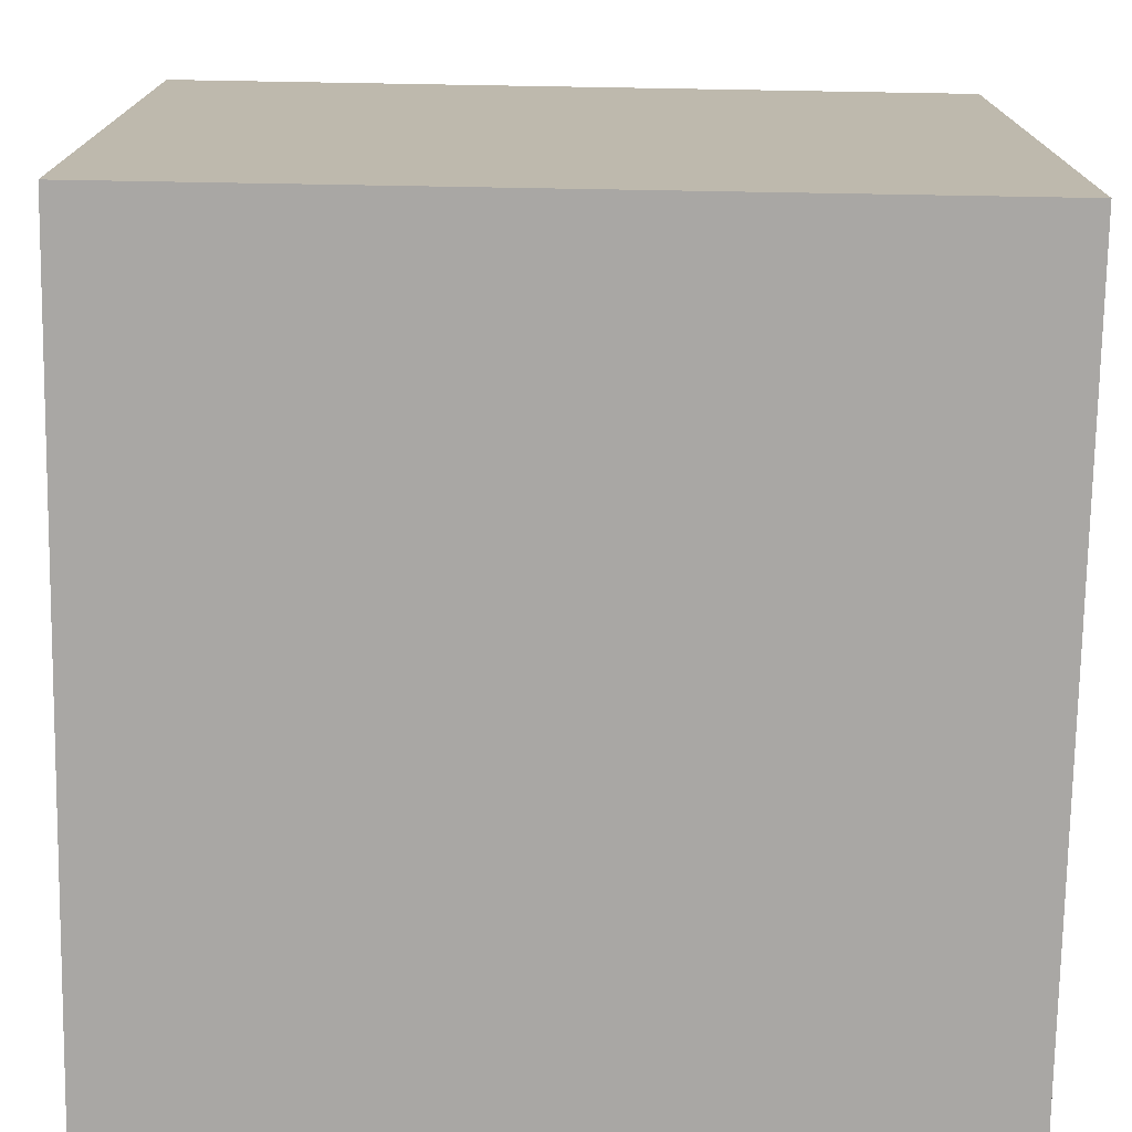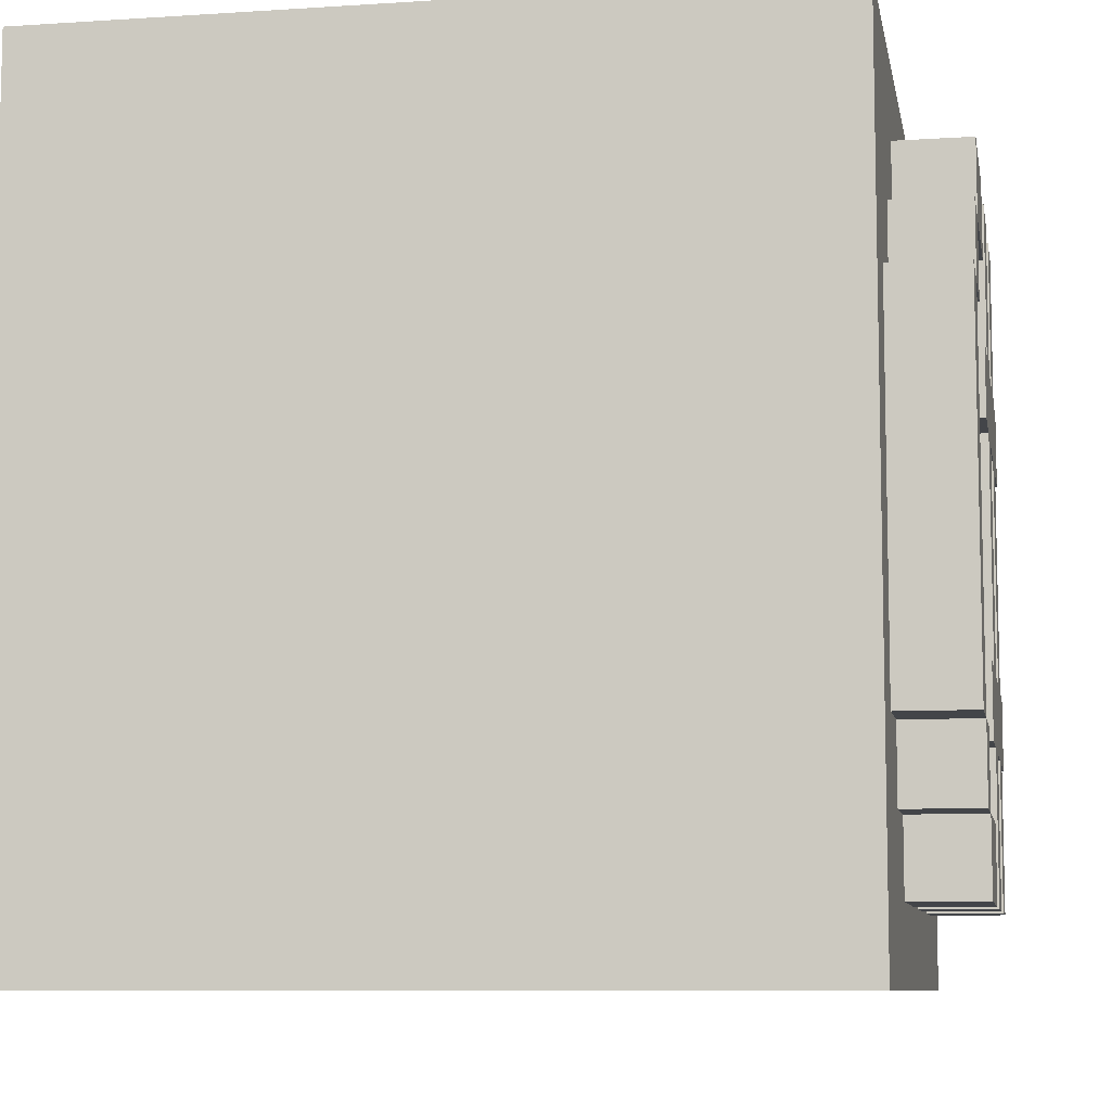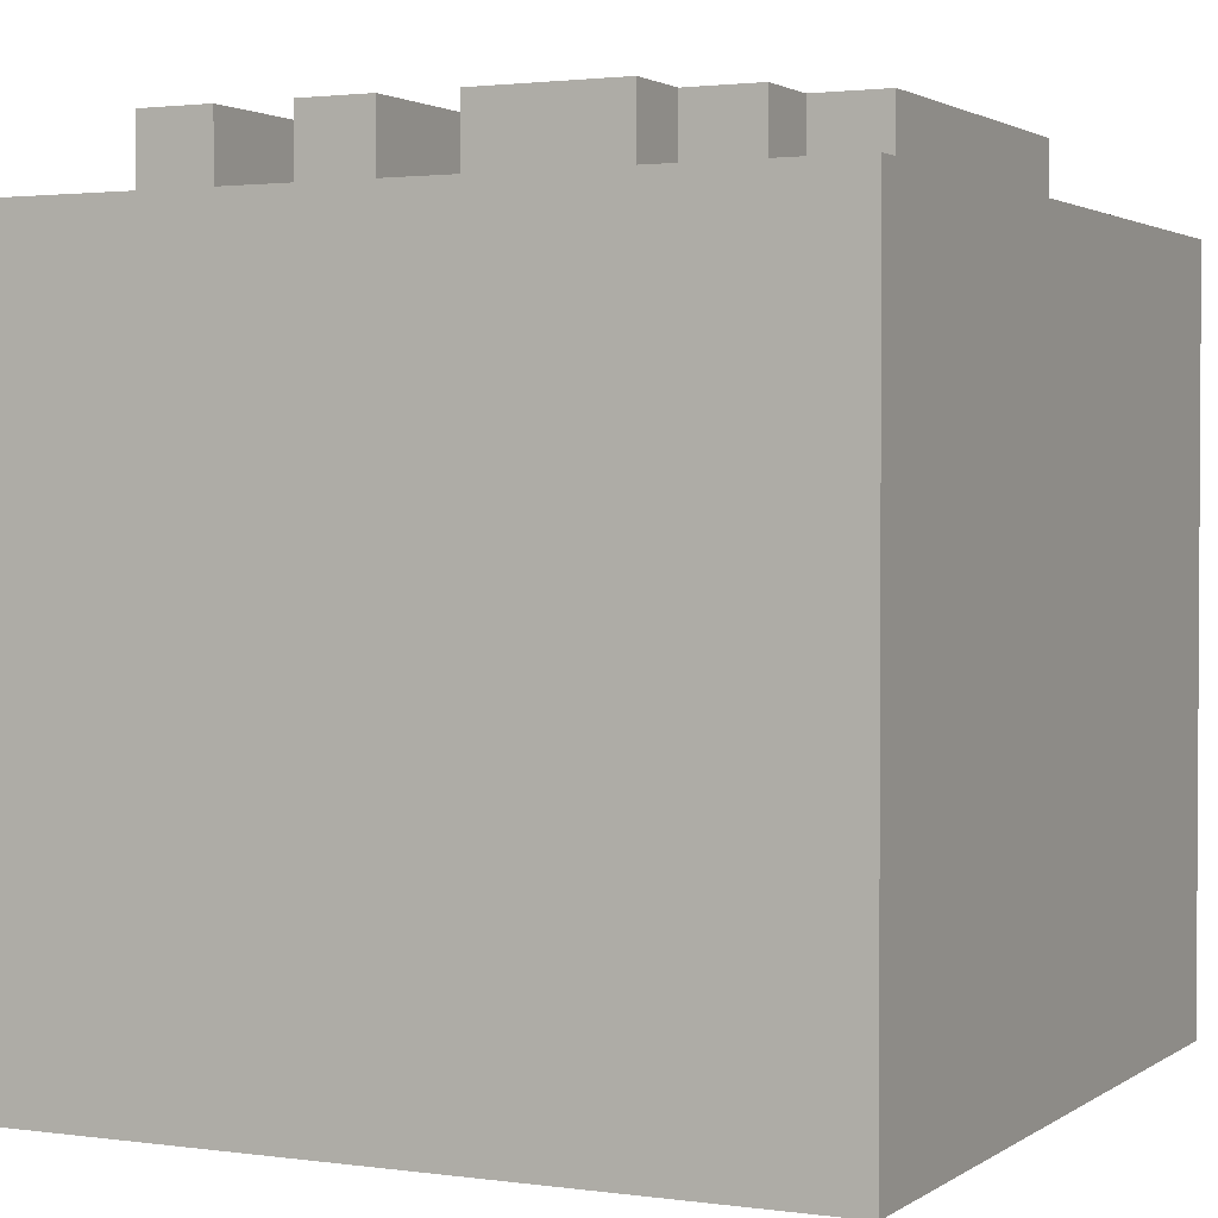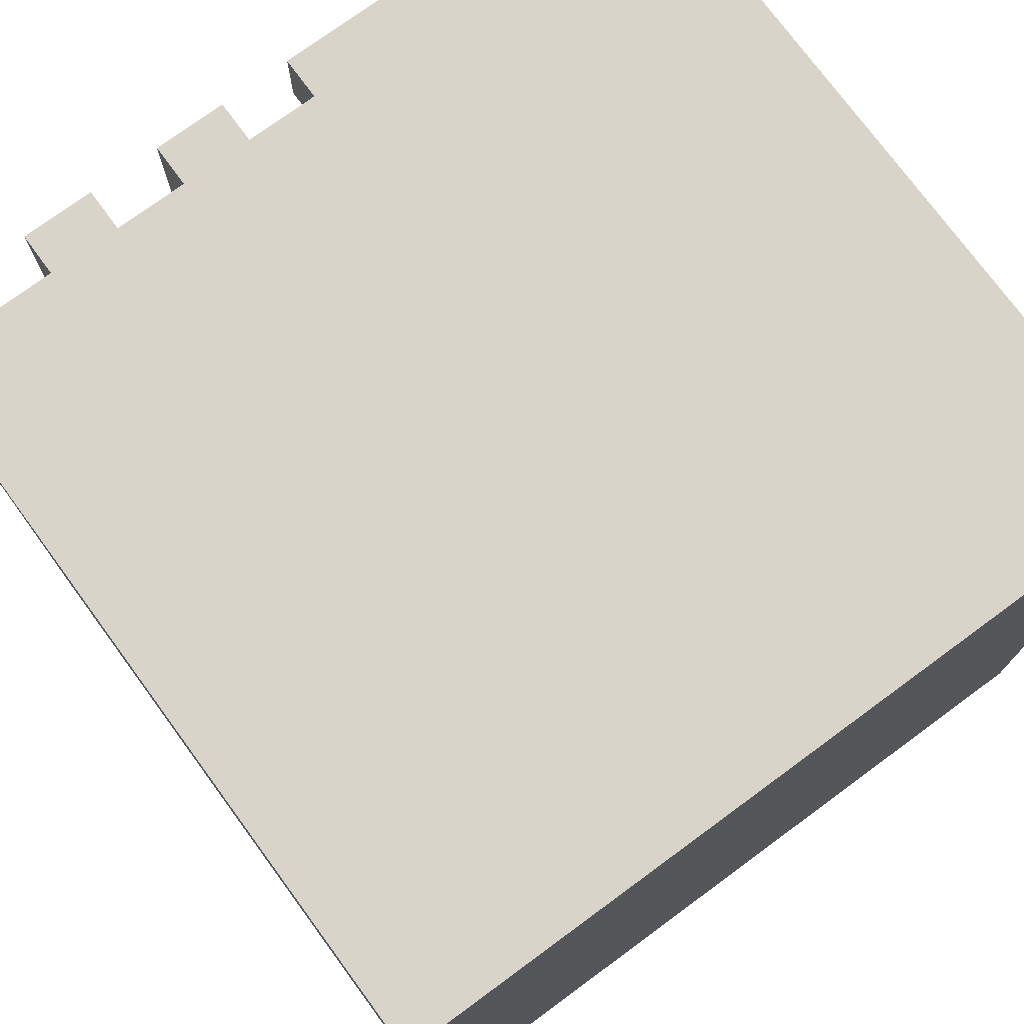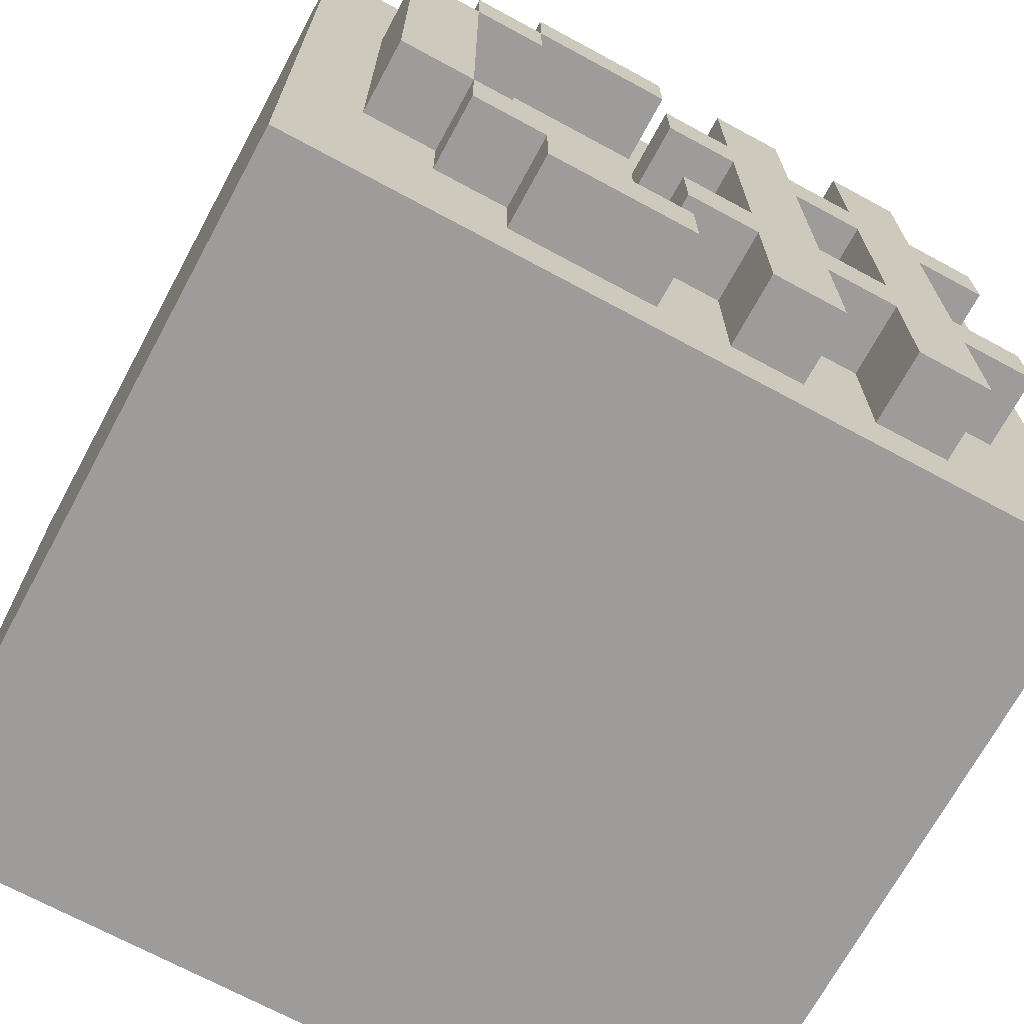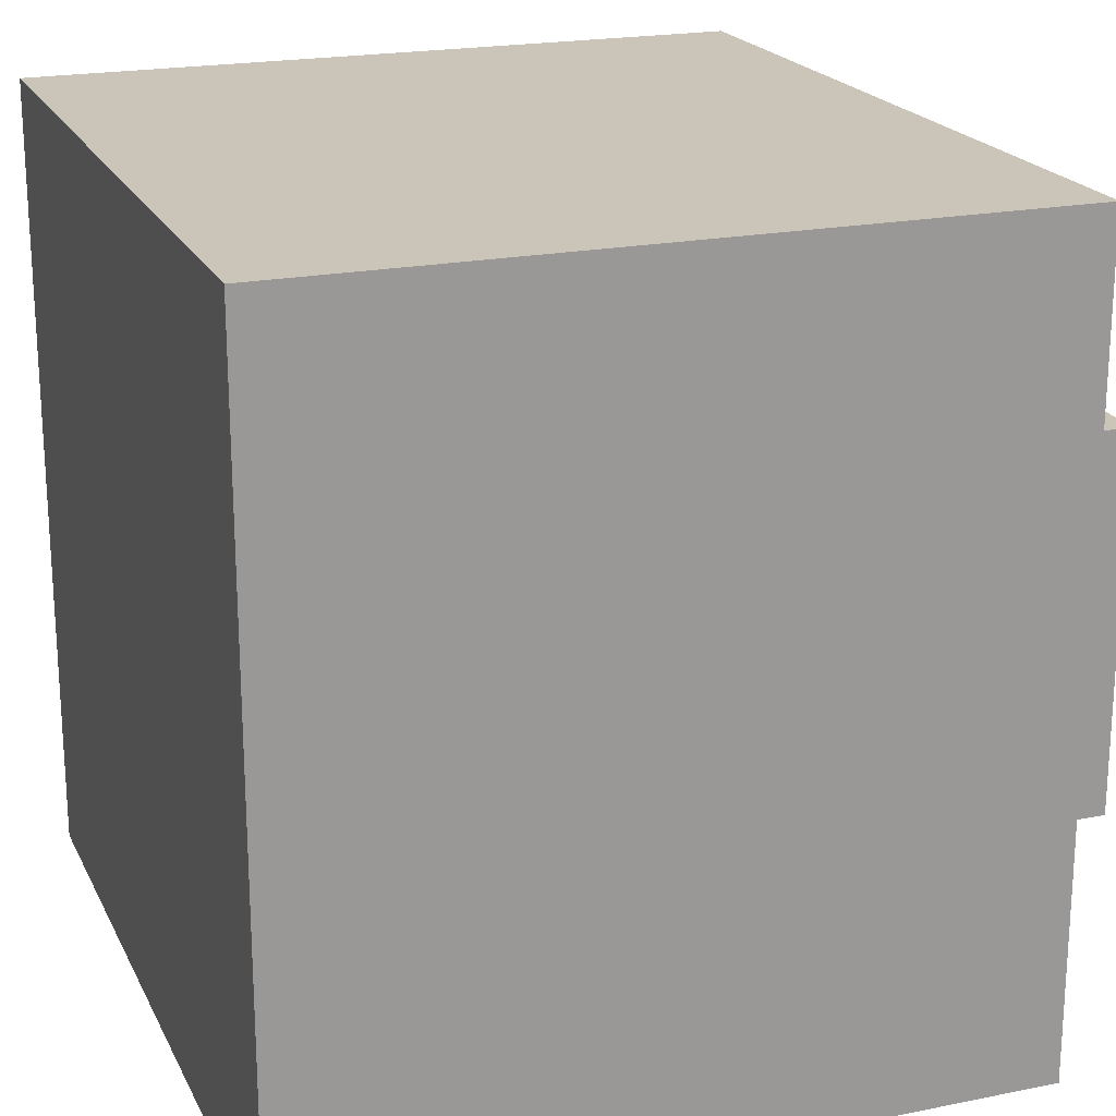
<metadata>
{"format":"obj","ext":"obj","renderer":"f3d","projection":"perspective","resolution":1024,"background":"white","views":[{"elev":-74.8,"azim":179.0,"up":"+Z"},{"elev":-8.6,"azim":-79.9,"up":"+Y"},{"elev":2.0,"azim":-154.0,"up":"+Z"},{"elev":75.2,"azim":143.7,"up":"+Y"},{"elev":-70.0,"azim":-28.4,"up":"+Y"},{"elev":20.5,"azim":-110.2,"up":"+Y"}]}
</metadata>
<code>
o
v -0.55 -0.55 0.45
v -0.55 -0.55 -0.55
v -0.55 0.55 0.45
v -0.55 0.55 -0.55
v -0.45 -0.25 0.55
v -0.45 -0.25 0.45
v -0.45 0.25 0.55
v -0.45 0.25 0.45
v -0.35 -0.35 0.55
v -0.35 -0.35 0.45
v -0.35 -0.25 0.55
v -0.35 -0.25 0.45
v -0.35 0.25 0.55
v -0.35 0.25 0.45
v -0.35 0.35 0.55
v -0.35 0.35 0.45
v -0.25 -0.45 0.55
v -0.25 -0.45 0.45
v -0.25 -0.35 0.55
v -0.25 -0.35 0.45
v -0.25 0.35 0.55
v -0.25 0.35 0.45
v -0.25 0.45 0.55
v -0.25 0.45 0.45
v -0.05 -0.25 0.55
v -0.05 -0.25 0.45
v -0.05 -0.15 0.55
v -0.05 -0.15 0.45
v -0.05 0.15 0.55
v -0.05 0.15 0.45
v -0.05 0.25 0.55
v -0.05 0.25 0.45
v 0.05 -0.45 0.55
v 0.05 -0.45 0.45
v 0.05 -0.25 0.55
v 0.05 -0.25 0.45
v 0.05 -0.15 0.55
v 0.05 -0.15 0.45
v 0.05 0.15 0.55
v 0.05 0.15 0.45
v 0.05 0.25 0.55
v 0.05 0.25 0.45
v 0.05 0.45 0.55
v 0.05 0.45 0.45
v 0.25 -0.45 0.55
v 0.25 -0.45 0.45
v 0.25 -0.25 0.55
v 0.25 -0.25 0.45
v 0.25 -0.15 0.55
v 0.25 -0.15 0.45
v 0.25 0.15 0.55
v 0.25 0.15 0.45
v 0.25 0.25 0.55
v 0.25 0.25 0.45
v 0.25 0.45 0.55
v 0.25 0.45 0.45
v -0.35 -0.25 0.55
v -0.35 -0.25 0.45
v -0.35 0.25 0.55
v -0.35 0.25 0.45
v -0.25 -0.35 0.55
v -0.25 -0.35 0.45
v -0.25 -0.25 0.55
v -0.25 -0.25 0.45
v -0.25 0.25 0.55
v -0.25 0.25 0.45
v -0.25 0.35 0.55
v -0.25 0.35 0.45
v -0.05 -0.45 0.55
v -0.05 -0.45 0.45
v -0.05 -0.35 0.55
v -0.05 -0.35 0.45
v -0.05 0.35 0.55
v -0.05 0.35 0.45
v -0.05 0.45 0.55
v -0.05 0.45 0.45
v 0.15 -0.45 0.55
v 0.15 -0.45 0.45
v 0.15 -0.25 0.55
v 0.15 -0.25 0.45
v 0.15 -0.15 0.55
v 0.15 -0.15 0.45
v 0.15 0.15 0.55
v 0.15 0.15 0.45
v 0.15 0.25 0.55
v 0.15 0.25 0.45
v 0.15 0.45 0.55
v 0.15 0.45 0.45
v 0.35 -0.45 0.55
v 0.35 -0.45 0.45
v 0.35 -0.25 0.55
v 0.35 -0.25 0.45
v 0.35 -0.15 0.55
v 0.35 -0.15 0.45
v 0.35 0.15 0.55
v 0.35 0.15 0.45
v 0.35 0.25 0.55
v 0.35 0.25 0.45
v 0.35 0.45 0.55
v 0.35 0.45 0.45
v 0.45 -0.25 0.55
v 0.45 -0.25 0.45
v 0.45 -0.15 0.55
v 0.45 -0.15 0.45
v 0.45 0.15 0.55
v 0.45 0.15 0.45
v 0.45 0.25 0.55
v 0.45 0.25 0.45
v 0.55 -0.55 0.45
v 0.55 -0.55 -0.55
v 0.55 0.55 0.45
v 0.55 0.55 -0.55
v -0.45 -0.25 0.55
v -0.45 0.25 0.55
v -0.35 -0.35 0.55
v -0.35 -0.25 0.55
v -0.35 0.25 0.55
v -0.35 0.35 0.55
v -0.25 -0.45 0.55
v -0.25 -0.35 0.55
v -0.25 -0.25 0.55
v -0.25 0.25 0.55
v -0.25 0.35 0.55
v -0.25 0.45 0.55
v -0.05 -0.45 0.55
v -0.05 -0.35 0.55
v -0.05 -0.25 0.55
v -0.05 -0.15 0.55
v -0.05 0.15 0.55
v -0.05 0.25 0.55
v -0.05 0.35 0.55
v -0.05 0.45 0.55
v 0.05 -0.45 0.55
v 0.05 -0.25 0.55
v 0.05 -0.15 0.55
v 0.05 0.15 0.55
v 0.05 0.25 0.55
v 0.05 0.45 0.55
v 0.15 -0.45 0.55
v 0.15 -0.25 0.55
v 0.15 -0.15 0.55
v 0.15 0.15 0.55
v 0.15 0.25 0.55
v 0.15 0.45 0.55
v 0.25 -0.45 0.55
v 0.25 -0.25 0.55
v 0.25 -0.15 0.55
v 0.25 0.15 0.55
v 0.25 0.25 0.55
v 0.25 0.45 0.55
v 0.35 -0.45 0.55
v 0.35 -0.25 0.55
v 0.35 -0.15 0.55
v 0.35 0.15 0.55
v 0.35 0.25 0.55
v 0.35 0.45 0.55
v 0.45 -0.25 0.55
v 0.45 -0.15 0.55
v 0.45 0.15 0.55
v 0.45 0.25 0.55
v -0.55 -0.55 0.45
v -0.55 0.55 0.45
v -0.45 -0.25 0.45
v -0.45 0.25 0.45
v -0.35 -0.35 0.45
v -0.35 -0.25 0.45
v -0.35 0.25 0.45
v -0.35 0.35 0.45
v -0.25 -0.45 0.45
v -0.25 -0.35 0.45
v -0.25 -0.25 0.45
v -0.25 0.25 0.45
v -0.25 0.35 0.45
v -0.25 0.45 0.45
v -0.05 -0.45 0.45
v -0.05 -0.35 0.45
v -0.05 -0.25 0.45
v -0.05 -0.15 0.45
v -0.05 0.15 0.45
v -0.05 0.25 0.45
v -0.05 0.35 0.45
v -0.05 0.45 0.45
v 0.05 -0.45 0.45
v 0.05 -0.25 0.45
v 0.05 -0.15 0.45
v 0.05 0.15 0.45
v 0.05 0.25 0.45
v 0.05 0.45 0.45
v 0.15 -0.45 0.45
v 0.15 -0.25 0.45
v 0.15 -0.15 0.45
v 0.15 0.15 0.45
v 0.15 0.25 0.45
v 0.15 0.45 0.45
v 0.25 -0.45 0.45
v 0.25 -0.25 0.45
v 0.25 -0.15 0.45
v 0.25 0.15 0.45
v 0.25 0.25 0.45
v 0.25 0.45 0.45
v 0.35 -0.45 0.45
v 0.35 -0.25 0.45
v 0.35 -0.15 0.45
v 0.35 0.15 0.45
v 0.35 0.25 0.45
v 0.35 0.45 0.45
v 0.45 -0.25 0.45
v 0.45 -0.15 0.45
v 0.45 0.15 0.45
v 0.45 0.25 0.45
v 0.55 -0.55 0.45
v 0.55 0.55 0.45
v -0.55 -0.55 -0.55
v -0.55 0.55 -0.55
v 0.55 -0.55 -0.55
v 0.55 0.55 -0.55
v -0.55 -0.55 0.45
v 0.55 -0.55 0.45
v -0.55 -0.55 -0.55
v 0.55 -0.55 -0.55
v -0.25 -0.45 0.55
v -0.05 -0.45 0.55
v 0.05 -0.45 0.55
v 0.15 -0.45 0.55
v 0.25 -0.45 0.55
v 0.35 -0.45 0.55
v -0.25 -0.45 0.45
v -0.05 -0.45 0.45
v 0.05 -0.45 0.45
v 0.15 -0.45 0.45
v 0.25 -0.45 0.45
v 0.35 -0.45 0.45
v -0.35 -0.35 0.55
v -0.25 -0.35 0.55
v -0.35 -0.35 0.45
v -0.25 -0.35 0.45
v -0.45 -0.25 0.55
v -0.35 -0.25 0.55
v -0.05 -0.25 0.55
v 0.05 -0.25 0.55
v 0.15 -0.25 0.55
v 0.25 -0.25 0.55
v 0.35 -0.25 0.55
v 0.45 -0.25 0.55
v -0.45 -0.25 0.45
v -0.35 -0.25 0.45
v -0.05 -0.25 0.45
v 0.05 -0.25 0.45
v 0.15 -0.25 0.45
v 0.25 -0.25 0.45
v 0.35 -0.25 0.45
v 0.45 -0.25 0.45
v -0.05 0.15 0.55
v 0.05 0.15 0.55
v 0.15 0.15 0.55
v 0.25 0.15 0.55
v 0.35 0.15 0.55
v 0.45 0.15 0.55
v -0.05 0.15 0.45
v 0.05 0.15 0.45
v 0.15 0.15 0.45
v 0.25 0.15 0.45
v 0.35 0.15 0.45
v 0.45 0.15 0.45
v -0.35 0.25 0.55
v -0.25 0.25 0.55
v -0.35 0.25 0.45
v -0.25 0.25 0.45
v -0.25 0.35 0.55
v -0.05 0.35 0.55
v -0.25 0.35 0.45
v -0.05 0.35 0.45
v -0.25 -0.35 0.55
v -0.05 -0.35 0.55
v -0.25 -0.35 0.45
v -0.05 -0.35 0.45
v -0.35 -0.25 0.55
v -0.25 -0.25 0.55
v -0.35 -0.25 0.45
v -0.25 -0.25 0.45
v -0.05 -0.15 0.55
v 0.05 -0.15 0.55
v 0.15 -0.15 0.55
v 0.25 -0.15 0.55
v 0.35 -0.15 0.55
v 0.45 -0.15 0.55
v -0.05 -0.15 0.45
v 0.05 -0.15 0.45
v 0.15 -0.15 0.45
v 0.25 -0.15 0.45
v 0.35 -0.15 0.45
v 0.45 -0.15 0.45
v -0.45 0.25 0.55
v -0.35 0.25 0.55
v -0.05 0.25 0.55
v 0.05 0.25 0.55
v 0.15 0.25 0.55
v 0.25 0.25 0.55
v 0.35 0.25 0.55
v 0.45 0.25 0.55
v -0.45 0.25 0.45
v -0.35 0.25 0.45
v -0.05 0.25 0.45
v 0.05 0.25 0.45
v 0.15 0.25 0.45
v 0.25 0.25 0.45
v 0.35 0.25 0.45
v 0.45 0.25 0.45
v -0.35 0.35 0.55
v -0.25 0.35 0.55
v -0.35 0.35 0.45
v -0.25 0.35 0.45
v -0.25 0.45 0.55
v -0.05 0.45 0.55
v 0.05 0.45 0.55
v 0.15 0.45 0.55
v 0.25 0.45 0.55
v 0.35 0.45 0.55
v -0.25 0.45 0.45
v -0.05 0.45 0.45
v 0.05 0.45 0.45
v 0.15 0.45 0.45
v 0.25 0.45 0.45
v 0.35 0.45 0.45
v -0.55 0.55 0.45
v 0.55 0.55 0.45
v -0.55 0.55 -0.55
v 0.55 0.55 -0.55
f 3 2 1
f 4 2 3
f 7 6 5
f 8 6 7
f 11 10 9
f 12 10 11
f 15 14 13
f 16 14 15
f 19 18 17
f 20 18 19
f 23 22 21
f 24 22 23
f 27 26 25
f 28 26 27
f 31 30 29
f 32 30 31
f 35 34 33
f 36 34 35
f 39 38 37
f 40 38 39
f 43 42 41
f 44 42 43
f 47 46 45
f 48 46 47
f 51 50 49
f 52 50 51
f 55 54 53
f 56 54 55
f 57 58 59
f 59 58 60
f 61 62 63
f 63 62 64
f 65 66 67
f 67 66 68
f 69 70 71
f 71 70 72
f 73 74 75
f 75 74 76
f 77 78 79
f 79 78 80
f 81 82 83
f 83 82 84
f 85 86 87
f 87 86 88
f 89 90 91
f 91 90 92
f 93 94 95
f 95 94 96
f 97 98 99
f 99 98 100
f 101 102 103
f 103 102 104
f 105 106 107
f 107 106 108
f 109 110 111
f 111 110 112
f 116 114 113
f 117 114 116
f 120 116 115
f 121 116 120
f 122 118 117
f 123 118 122
f 125 120 119
f 126 120 125
f 131 124 123
f 132 124 131
f 134 128 127
f 135 128 134
f 136 130 129
f 137 130 136
f 139 135 134
f 139 138 137
f 139 137 136
f 139 136 135
f 139 134 133
f 140 138 139
f 141 138 140
f 142 138 141
f 143 138 142
f 144 138 143
f 146 141 140
f 147 141 146
f 148 143 142
f 149 143 148
f 151 147 146
f 151 150 149
f 151 149 148
f 151 148 147
f 151 146 145
f 152 150 151
f 153 150 152
f 154 150 153
f 155 150 154
f 156 150 155
f 157 153 152
f 158 153 157
f 159 155 154
f 160 155 159
f 163 162 161
f 164 162 163
f 165 163 161
f 166 163 165
f 167 162 164
f 168 162 167
f 169 165 161
f 170 165 169
f 171 167 166
f 172 167 171
f 173 162 168
f 174 162 173
f 175 169 161
f 176 172 171
f 176 173 172
f 176 171 170
f 177 173 176
f 178 173 177
f 179 173 178
f 180 173 179
f 181 173 180
f 182 162 174
f 183 175 161
f 183 176 175
f 183 177 176
f 184 177 183
f 185 179 178
f 186 179 185
f 187 182 181
f 187 181 180
f 188 162 182
f 188 182 187
f 189 183 161
f 194 162 188
f 195 189 161
f 195 190 189
f 196 190 195
f 197 192 191
f 198 192 197
f 199 194 193
f 200 162 194
f 200 194 199
f 201 195 161
f 206 162 200
f 207 202 201
f 208 204 203
f 209 204 208
f 210 206 205
f 211 207 201
f 211 210 209
f 211 201 161
f 211 209 208
f 211 208 207
f 212 206 210
f 212 210 211
f 212 162 206
f 213 214 215
f 215 214 216
f 219 218 217
f 220 218 219
f 227 222 221
f 228 222 227
f 229 224 223
f 230 224 229
f 231 226 225
f 232 226 231
f 235 234 233
f 236 234 235
f 245 238 237
f 246 238 245
f 247 240 239
f 248 240 247
f 249 242 241
f 250 242 249
f 251 244 243
f 252 244 251
f 259 254 253
f 260 254 259
f 261 256 255
f 262 256 261
f 263 258 257
f 264 258 263
f 267 266 265
f 268 266 267
f 271 270 269
f 272 270 271
f 273 274 275
f 275 274 276
f 277 278 279
f 279 278 280
f 281 282 287
f 287 282 288
f 283 284 289
f 289 284 290
f 285 286 291
f 291 286 292
f 293 294 301
f 301 294 302
f 295 296 303
f 303 296 304
f 297 298 305
f 305 298 306
f 299 300 307
f 307 300 308
f 309 310 311
f 311 310 312
f 313 314 319
f 319 314 320
f 315 316 321
f 321 316 322
f 317 318 323
f 323 318 324
f 325 326 327
f 327 326 328

</code>
